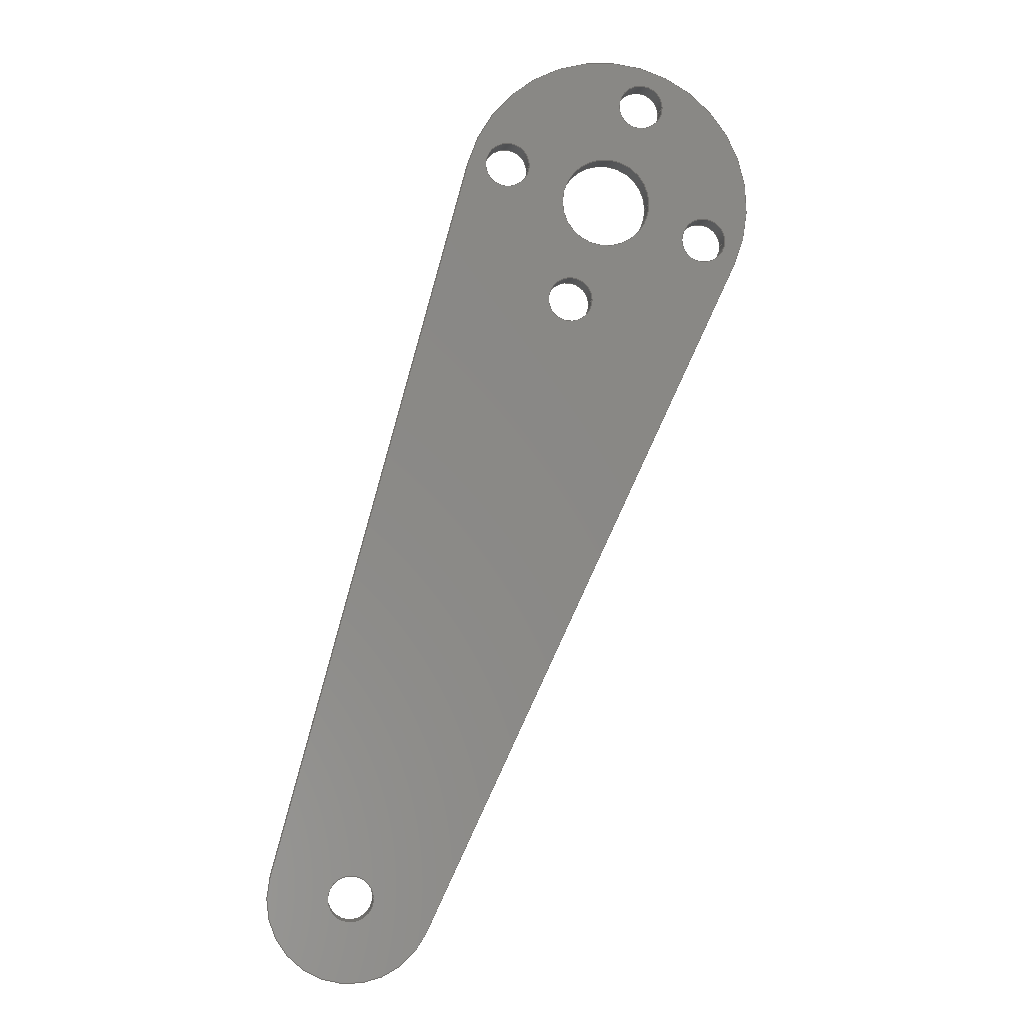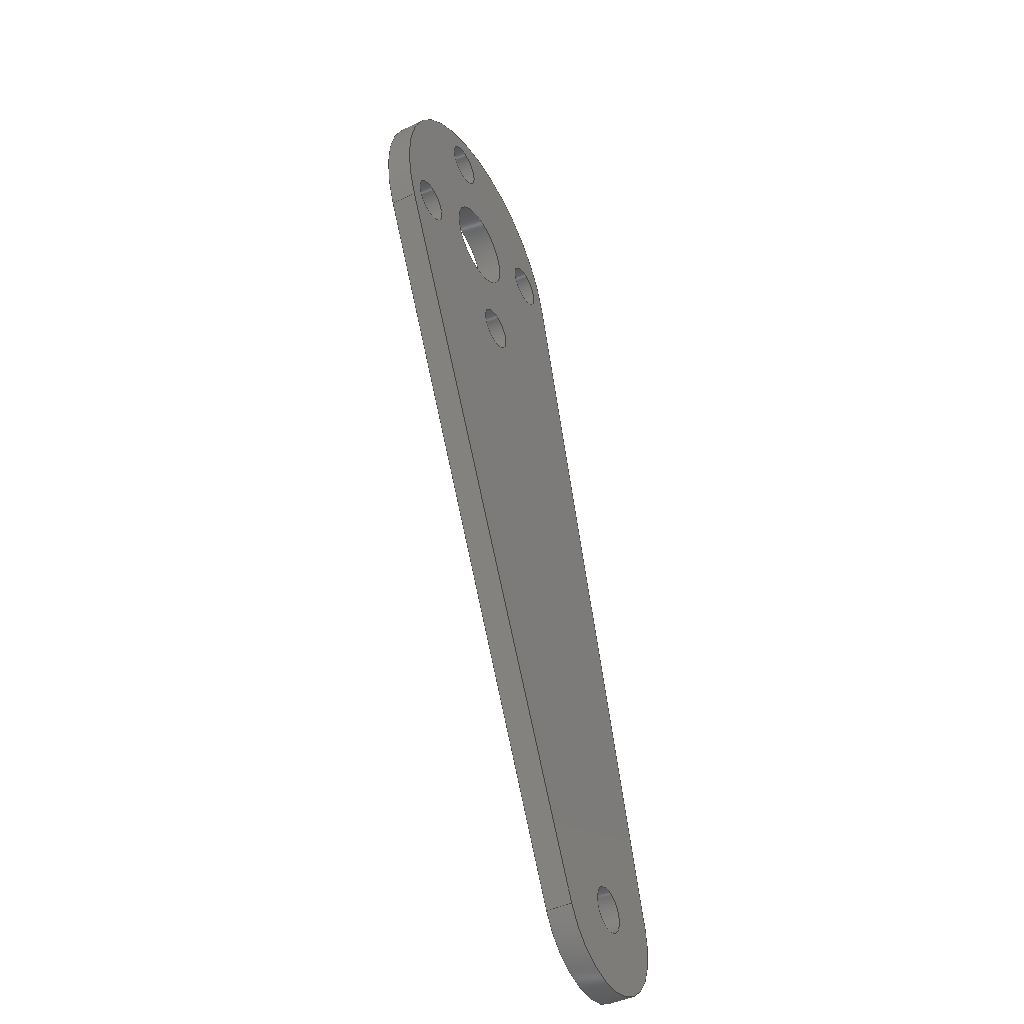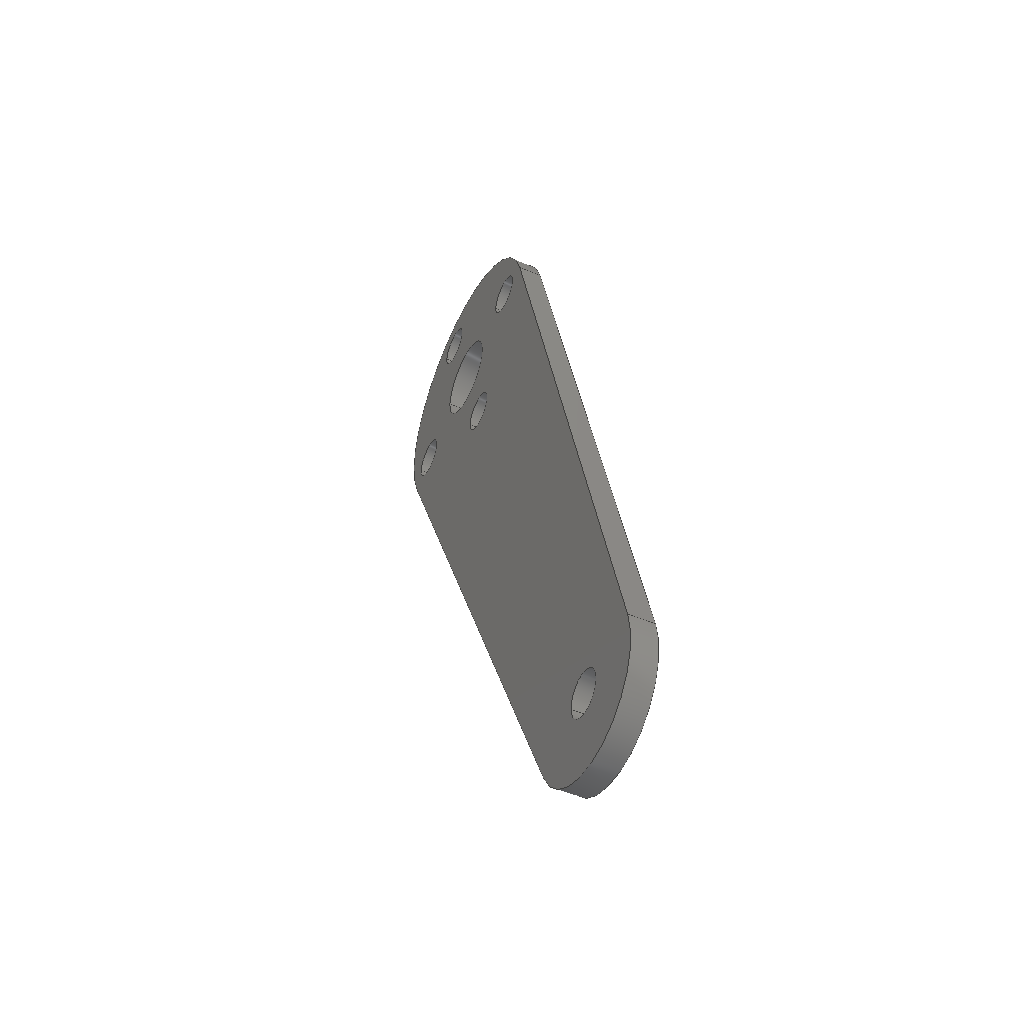
<metadata>
{"format":"step","ext":"step","renderer":"f3d","projection":"perspective","resolution":1024,"background":"white","views":[{"elev":-5.3,"azim":-6.1,"up":"+Z"},{"elev":-44.0,"azim":119.2,"up":"+Z"},{"elev":-47.5,"azim":-115.9,"up":"+Z"}]}
</metadata>
<code>
ISO-10303-21;
DATA;
#1=PROPERTY_DEFINITION_REPRESENTATION(#5,#3);
#2=PROPERTY_DEFINITION_REPRESENTATION(#6,#4);
#3=REPRESENTATION('',(#7),#384);
#4=REPRESENTATION('',(#8),#384);
#5=PROPERTY_DEFINITION('pmi validation property','',#389);
#6=PROPERTY_DEFINITION('pmi validation property','',#389);
#7=VALUE_REPRESENTATION_ITEM('number of annotations',COUNT_MEASURE(0));
#8=VALUE_REPRESENTATION_ITEM('number of views',COUNT_MEASURE(0));
#9=SHAPE_REPRESENTATION_RELATIONSHIP('','',#230,#10);
#10=ADVANCED_BREP_SHAPE_REPRESENTATION('',(#228),#384);
#11=CYLINDRICAL_SURFACE('',#251,0.005455);
#12=CYLINDRICAL_SURFACE('',#253,0.009818);
#13=CYLINDRICAL_SURFACE('',#254,0.0015);
#14=CYLINDRICAL_SURFACE('',#255,0.0015);
#15=CYLINDRICAL_SURFACE('',#256,0.0015);
#16=CYLINDRICAL_SURFACE('',#257,0.0015);
#17=CYLINDRICAL_SURFACE('',#258,0.0015);
#18=CYLINDRICAL_SURFACE('',#259,0.003);
#19=LINE('',#340,#27);
#20=LINE('',#345,#28);
#21=LINE('',#361,#29);
#22=LINE('',#366,#30);
#23=LINE('',#370,#31);
#24=LINE('',#371,#32);
#25=LINE('',#373,#33);
#26=LINE('',#375,#34);
#27=VECTOR('',#276,1);
#28=VECTOR('',#279,1);
#29=VECTOR('',#296,1);
#30=VECTOR('',#299,1);
#31=VECTOR('',#304,1);
#32=VECTOR('',#305,1);
#33=VECTOR('',#308,1);
#34=VECTOR('',#311,1);
#35=ORIENTED_EDGE('',*,*,#83,.T.);
#36=ORIENTED_EDGE('',*,*,#84,.T.);
#37=ORIENTED_EDGE('',*,*,#85,.T.);
#38=ORIENTED_EDGE('',*,*,#86,.T.);
#39=ORIENTED_EDGE('',*,*,#87,.T.);
#40=ORIENTED_EDGE('',*,*,#88,.T.);
#41=ORIENTED_EDGE('',*,*,#89,.F.);
#42=ORIENTED_EDGE('',*,*,#90,.F.);
#43=ORIENTED_EDGE('',*,*,#91,.F.);
#44=ORIENTED_EDGE('',*,*,#92,.F.);
#45=ORIENTED_EDGE('',*,*,#93,.T.);
#46=ORIENTED_EDGE('',*,*,#94,.T.);
#47=ORIENTED_EDGE('',*,*,#95,.T.);
#48=ORIENTED_EDGE('',*,*,#96,.T.);
#49=ORIENTED_EDGE('',*,*,#97,.T.);
#50=ORIENTED_EDGE('',*,*,#98,.T.);
#51=ORIENTED_EDGE('',*,*,#99,.T.);
#52=ORIENTED_EDGE('',*,*,#100,.T.);
#53=ORIENTED_EDGE('',*,*,#101,.T.);
#54=ORIENTED_EDGE('',*,*,#102,.T.);
#55=ORIENTED_EDGE('',*,*,#89,.T.);
#56=ORIENTED_EDGE('',*,*,#103,.T.);
#57=ORIENTED_EDGE('',*,*,#99,.F.);
#58=ORIENTED_EDGE('',*,*,#104,.F.);
#59=ORIENTED_EDGE('',*,*,#92,.T.);
#60=ORIENTED_EDGE('',*,*,#105,.T.);
#61=ORIENTED_EDGE('',*,*,#100,.F.);
#62=ORIENTED_EDGE('',*,*,#103,.F.);
#63=ORIENTED_EDGE('',*,*,#91,.T.);
#64=ORIENTED_EDGE('',*,*,#106,.T.);
#65=ORIENTED_EDGE('',*,*,#101,.F.);
#66=ORIENTED_EDGE('',*,*,#105,.F.);
#67=ORIENTED_EDGE('',*,*,#90,.T.);
#68=ORIENTED_EDGE('',*,*,#104,.T.);
#69=ORIENTED_EDGE('',*,*,#102,.F.);
#70=ORIENTED_EDGE('',*,*,#106,.F.);
#71=ORIENTED_EDGE('',*,*,#83,.F.);
#72=ORIENTED_EDGE('',*,*,#93,.F.);
#73=ORIENTED_EDGE('',*,*,#84,.F.);
#74=ORIENTED_EDGE('',*,*,#94,.F.);
#75=ORIENTED_EDGE('',*,*,#85,.F.);
#76=ORIENTED_EDGE('',*,*,#95,.F.);
#77=ORIENTED_EDGE('',*,*,#86,.F.);
#78=ORIENTED_EDGE('',*,*,#96,.F.);
#79=ORIENTED_EDGE('',*,*,#87,.F.);
#80=ORIENTED_EDGE('',*,*,#97,.F.);
#81=ORIENTED_EDGE('',*,*,#88,.F.);
#82=ORIENTED_EDGE('',*,*,#98,.F.);
#83=EDGE_CURVE('',#107,#107,#127,.T.);
#84=EDGE_CURVE('',#108,#108,#128,.T.);
#85=EDGE_CURVE('',#109,#109,#129,.T.);
#86=EDGE_CURVE('',#110,#110,#130,.T.);
#87=EDGE_CURVE('',#111,#111,#131,.T.);
#88=EDGE_CURVE('',#112,#112,#132,.T.);
#89=EDGE_CURVE('',#113,#114,#19,.T.);
#90=EDGE_CURVE('',#115,#113,#133,.T.);
#91=EDGE_CURVE('',#116,#115,#20,.T.);
#92=EDGE_CURVE('',#114,#116,#134,.T.);
#93=EDGE_CURVE('',#117,#117,#135,.T.);
#94=EDGE_CURVE('',#118,#118,#136,.T.);
#95=EDGE_CURVE('',#119,#119,#137,.T.);
#96=EDGE_CURVE('',#120,#120,#138,.T.);
#97=EDGE_CURVE('',#121,#121,#139,.T.);
#98=EDGE_CURVE('',#122,#122,#140,.T.);
#99=EDGE_CURVE('',#123,#124,#21,.T.);
#100=EDGE_CURVE('',#124,#125,#141,.T.);
#101=EDGE_CURVE('',#125,#126,#22,.T.);
#102=EDGE_CURVE('',#126,#123,#142,.T.);
#103=EDGE_CURVE('',#114,#124,#23,.T.);
#104=EDGE_CURVE('',#113,#123,#24,.T.);
#105=EDGE_CURVE('',#116,#125,#25,.T.);
#106=EDGE_CURVE('',#115,#126,#26,.T.);
#107=VERTEX_POINT('',#329);
#108=VERTEX_POINT('',#331);
#109=VERTEX_POINT('',#333);
#110=VERTEX_POINT('',#335);
#111=VERTEX_POINT('',#337);
#112=VERTEX_POINT('',#339);
#113=VERTEX_POINT('',#341);
#114=VERTEX_POINT('',#342);
#115=VERTEX_POINT('',#344);
#116=VERTEX_POINT('',#346);
#117=VERTEX_POINT('',#350);
#118=VERTEX_POINT('',#352);
#119=VERTEX_POINT('',#354);
#120=VERTEX_POINT('',#356);
#121=VERTEX_POINT('',#358);
#122=VERTEX_POINT('',#360);
#123=VERTEX_POINT('',#362);
#124=VERTEX_POINT('',#363);
#125=VERTEX_POINT('',#365);
#126=VERTEX_POINT('',#367);
#127=CIRCLE('',#233,0.0015);
#128=CIRCLE('',#234,0.0015);
#129=CIRCLE('',#235,0.0015);
#130=CIRCLE('',#236,0.0015);
#131=CIRCLE('',#237,0.0015);
#132=CIRCLE('',#238,0.003);
#133=CIRCLE('',#239,0.009818);
#134=CIRCLE('',#240,0.005455);
#135=CIRCLE('',#242,0.0015);
#136=CIRCLE('',#243,0.0015);
#137=CIRCLE('',#244,0.0015);
#138=CIRCLE('',#245,0.0015);
#139=CIRCLE('',#246,0.0015);
#140=CIRCLE('',#247,0.003);
#141=CIRCLE('',#248,0.005455);
#142=CIRCLE('',#249,0.009818);
#143=EDGE_LOOP('',(#35));
#144=EDGE_LOOP('',(#36));
#145=EDGE_LOOP('',(#37));
#146=EDGE_LOOP('',(#38));
#147=EDGE_LOOP('',(#39));
#148=EDGE_LOOP('',(#40));
#149=EDGE_LOOP('',(#41,#42,#43,#44));
#150=EDGE_LOOP('',(#45));
#151=EDGE_LOOP('',(#46));
#152=EDGE_LOOP('',(#47));
#153=EDGE_LOOP('',(#48));
#154=EDGE_LOOP('',(#49));
#155=EDGE_LOOP('',(#50));
#156=EDGE_LOOP('',(#51,#52,#53,#54));
#157=EDGE_LOOP('',(#55,#56,#57,#58));
#158=EDGE_LOOP('',(#59,#60,#61,#62));
#159=EDGE_LOOP('',(#63,#64,#65,#66));
#160=EDGE_LOOP('',(#67,#68,#69,#70));
#161=EDGE_LOOP('',(#71));
#162=EDGE_LOOP('',(#72));
#163=EDGE_LOOP('',(#73));
#164=EDGE_LOOP('',(#74));
#165=EDGE_LOOP('',(#75));
#166=EDGE_LOOP('',(#76));
#167=EDGE_LOOP('',(#77));
#168=EDGE_LOOP('',(#78));
#169=EDGE_LOOP('',(#79));
#170=EDGE_LOOP('',(#80));
#171=EDGE_LOOP('',(#81));
#172=EDGE_LOOP('',(#82));
#173=FACE_BOUND('',#143,.T.);
#174=FACE_BOUND('',#144,.T.);
#175=FACE_BOUND('',#145,.T.);
#176=FACE_BOUND('',#146,.T.);
#177=FACE_BOUND('',#147,.T.);
#178=FACE_BOUND('',#148,.T.);
#179=FACE_BOUND('',#149,.T.);
#180=FACE_BOUND('',#150,.T.);
#181=FACE_BOUND('',#151,.T.);
#182=FACE_BOUND('',#152,.T.);
#183=FACE_BOUND('',#153,.T.);
#184=FACE_BOUND('',#154,.T.);
#185=FACE_BOUND('',#155,.T.);
#186=FACE_BOUND('',#156,.T.);
#187=FACE_BOUND('',#157,.T.);
#188=FACE_BOUND('',#158,.T.);
#189=FACE_BOUND('',#159,.T.);
#190=FACE_BOUND('',#160,.T.);
#191=FACE_BOUND('',#161,.T.);
#192=FACE_BOUND('',#162,.T.);
#193=FACE_BOUND('',#163,.T.);
#194=FACE_BOUND('',#164,.T.);
#195=FACE_BOUND('',#165,.T.);
#196=FACE_BOUND('',#166,.T.);
#197=FACE_BOUND('',#167,.T.);
#198=FACE_BOUND('',#168,.T.);
#199=FACE_BOUND('',#169,.T.);
#200=FACE_BOUND('',#170,.T.);
#201=FACE_BOUND('',#171,.T.);
#202=FACE_BOUND('',#172,.T.);
#203=PLANE('',#232);
#204=PLANE('',#241);
#205=PLANE('',#250);
#206=PLANE('',#252);
#207=ADVANCED_FACE('',(#173,#174,#175,#176,#177,#178,#179),#203,.F.);
#208=ADVANCED_FACE('',(#180,#181,#182,#183,#184,#185,#186),#204,.T.);
#209=ADVANCED_FACE('',(#187),#205,.T.);
#210=ADVANCED_FACE('',(#188),#11,.T.);
#211=ADVANCED_FACE('',(#189),#206,.T.);
#212=ADVANCED_FACE('',(#190),#12,.T.);
#213=ADVANCED_FACE('',(#191,#192),#13,.F.);
#214=ADVANCED_FACE('',(#193,#194),#14,.F.);
#215=ADVANCED_FACE('',(#195,#196),#15,.F.);
#216=ADVANCED_FACE('',(#197,#198),#16,.F.);
#217=ADVANCED_FACE('',(#199,#200),#17,.F.);
#218=ADVANCED_FACE('',(#201,#202),#18,.F.);
#219=CLOSED_SHELL('',(#207,#208,#209,#210,#211,#212,#213,#214,#215,#216,
#217,#218));
#220=STYLED_ITEM('',(#221),#228);
#221=PRESENTATION_STYLE_ASSIGNMENT((#222));
#222=SURFACE_STYLE_USAGE(.BOTH.,#223);
#223=SURFACE_SIDE_STYLE('',(#224));
#224=SURFACE_STYLE_FILL_AREA(#225);
#225=FILL_AREA_STYLE('',(#226));
#226=FILL_AREA_STYLE_COLOUR('',#227);
#227=COLOUR_RGB('',0.749,0.749,0.749);
#228=MANIFOLD_SOLID_BREP('A1P1',#219);
#229=SHAPE_DEFINITION_REPRESENTATION(#389,#230);
#230=SHAPE_REPRESENTATION('A1P1',(#231),#384);
#231=AXIS2_PLACEMENT_3D('',#326,#260,#261);
#232=AXIS2_PLACEMENT_3D('',#327,#262,#263);
#233=AXIS2_PLACEMENT_3D('',#328,#264,#265);
#234=AXIS2_PLACEMENT_3D('',#330,#266,#267);
#235=AXIS2_PLACEMENT_3D('',#332,#268,#269);
#236=AXIS2_PLACEMENT_3D('',#334,#270,#271);
#237=AXIS2_PLACEMENT_3D('',#336,#272,#273);
#238=AXIS2_PLACEMENT_3D('',#338,#274,#275);
#239=AXIS2_PLACEMENT_3D('',#343,#277,#278);
#240=AXIS2_PLACEMENT_3D('',#347,#280,#281);
#241=AXIS2_PLACEMENT_3D('',#348,#282,#283);
#242=AXIS2_PLACEMENT_3D('',#349,#284,#285);
#243=AXIS2_PLACEMENT_3D('',#351,#286,#287);
#244=AXIS2_PLACEMENT_3D('',#353,#288,#289);
#245=AXIS2_PLACEMENT_3D('',#355,#290,#291);
#246=AXIS2_PLACEMENT_3D('',#357,#292,#293);
#247=AXIS2_PLACEMENT_3D('',#359,#294,#295);
#248=AXIS2_PLACEMENT_3D('',#364,#297,#298);
#249=AXIS2_PLACEMENT_3D('',#368,#300,#301);
#250=AXIS2_PLACEMENT_3D('',#369,#302,#303);
#251=AXIS2_PLACEMENT_3D('',#372,#306,#307);
#252=AXIS2_PLACEMENT_3D('',#374,#309,#310);
#253=AXIS2_PLACEMENT_3D('',#376,#312,#313);
#254=AXIS2_PLACEMENT_3D('',#377,#314,#315);
#255=AXIS2_PLACEMENT_3D('',#378,#316,#317);
#256=AXIS2_PLACEMENT_3D('',#379,#318,#319);
#257=AXIS2_PLACEMENT_3D('',#380,#320,#321);
#258=AXIS2_PLACEMENT_3D('',#381,#322,#323);
#259=AXIS2_PLACEMENT_3D('',#382,#324,#325);
#260=DIRECTION('',(0,0,1));
#261=DIRECTION('',(1,0,0));
#262=DIRECTION('',(0,1,0));
#263=DIRECTION('',(0,0,1));
#264=DIRECTION('',(0,1,0));
#265=DIRECTION('',(1,0,0));
#266=DIRECTION('',(0,1,0));
#267=DIRECTION('',(1,0,0));
#268=DIRECTION('',(0,1,0));
#269=DIRECTION('',(1,0,0));
#270=DIRECTION('',(0,1,0));
#271=DIRECTION('',(1,0,0));
#272=DIRECTION('',(0,1,0));
#273=DIRECTION('',(1,0,0));
#274=DIRECTION('',(0,1,0));
#275=DIRECTION('',(1,0,0));
#276=DIRECTION('',(-0.423,0,-0.9061));
#277=DIRECTION('',(0,1,0));
#278=DIRECTION('',(-0.9659,0,0.259));
#279=DIRECTION('',(0.259,0,0.9659));
#280=DIRECTION('',(0,1,0));
#281=DIRECTION('',(0.9061,0,-0.423));
#282=DIRECTION('',(0,1,0));
#283=DIRECTION('',(0,0,1));
#284=DIRECTION('',(0,-1,0));
#285=DIRECTION('',(1,0,0));
#286=DIRECTION('',(0,-1,0));
#287=DIRECTION('',(1,0,0));
#288=DIRECTION('',(0,-1,0));
#289=DIRECTION('',(1,0,0));
#290=DIRECTION('',(0,-1,0));
#291=DIRECTION('',(1,0,0));
#292=DIRECTION('',(0,-1,0));
#293=DIRECTION('',(1,0,0));
#294=DIRECTION('',(0,-1,0));
#295=DIRECTION('',(1,0,0));
#296=DIRECTION('',(-0.423,0,-0.9061));
#297=DIRECTION('',(0,1,0));
#298=DIRECTION('',(0.9061,0,-0.423));
#299=DIRECTION('',(0.259,0,0.9659));
#300=DIRECTION('',(0,1,0));
#301=DIRECTION('',(-0.9659,0,0.259));
#302=DIRECTION('',(0.9061,0,-0.423));
#303=DIRECTION('',(-0.423,0,-0.9061));
#304=DIRECTION('',(0,1,0));
#305=DIRECTION('',(0,1,0));
#306=DIRECTION('',(0,1,0));
#307=DIRECTION('',(0.9061,0,-0.423));
#308=DIRECTION('',(0,1,0));
#309=DIRECTION('',(-0.9659,0,0.259));
#310=DIRECTION('',(0.259,0,0.9659));
#311=DIRECTION('',(0,1,0));
#312=DIRECTION('',(0,1,0));
#313=DIRECTION('',(0.3423,0,0.9396));
#314=DIRECTION('',(0,-1,0));
#315=DIRECTION('',(1,0,0));
#316=DIRECTION('',(0,-1,0));
#317=DIRECTION('',(1,0,0));
#318=DIRECTION('',(0,-1,0));
#319=DIRECTION('',(1,0,0));
#320=DIRECTION('',(0,-1,0));
#321=DIRECTION('',(1,0,0));
#322=DIRECTION('',(0,-1,0));
#323=DIRECTION('',(1,0,0));
#324=DIRECTION('',(0,-1,0));
#325=DIRECTION('',(1,0,0));
#326=CARTESIAN_POINT('',(0,0,0));
#327=CARTESIAN_POINT('',(-0.006377,0,-0.02131));
#328=CARTESIAN_POINT('',(-0.01712,0,-0.04698));
#329=CARTESIAN_POINT('',(-0.01562,0,-0.04698));
#330=CARTESIAN_POINT('',(0.002471,0,0.006783));
#331=CARTESIAN_POINT('',(0.003971,0,0.006783));
#332=CARTESIAN_POINT('',(-0.006783,0,0.002471));
#333=CARTESIAN_POINT('',(-0.005283,0,0.002471));
#334=CARTESIAN_POINT('',(0.006783,0,-0.002471));
#335=CARTESIAN_POINT('',(0.008283,0,-0.002471));
#336=CARTESIAN_POINT('',(-0.002471,0,-0.006783));
#337=CARTESIAN_POINT('',(-0.0009714,0,-0.006783));
#338=CARTESIAN_POINT('',(0,0,0));
#339=CARTESIAN_POINT('',(0.003,0,0));
#340=CARTESIAN_POINT('',(0.008896,0,-0.004153));
#341=CARTESIAN_POINT('',(0.008896,0,-0.004153));
#342=CARTESIAN_POINT('',(-0.01217,0,-0.04929));
#343=CARTESIAN_POINT('',(0,0,0));
#344=CARTESIAN_POINT('',(-0.009483,0,0.002543));
#345=CARTESIAN_POINT('',(-0.02239,0,-0.04557));
#346=CARTESIAN_POINT('',(-0.02239,0,-0.04557));
#347=CARTESIAN_POINT('',(-0.01712,0,-0.04698));
#348=CARTESIAN_POINT('',(-0.006377,0.0017,-0.02131));
#349=CARTESIAN_POINT('',(-0.01712,0.0017,-0.04698));
#350=CARTESIAN_POINT('',(-0.01562,0.0017,-0.04698));
#351=CARTESIAN_POINT('',(0.002471,0.0017,0.006783));
#352=CARTESIAN_POINT('',(0.003971,0.0017,0.006783));
#353=CARTESIAN_POINT('',(-0.006783,0.0017,0.002471));
#354=CARTESIAN_POINT('',(-0.005283,0.0017,0.002471));
#355=CARTESIAN_POINT('',(0.006783,0.0017,-0.002471));
#356=CARTESIAN_POINT('',(0.008283,0.0017,-0.002471));
#357=CARTESIAN_POINT('',(-0.002471,0.0017,-0.006783));
#358=CARTESIAN_POINT('',(-0.0009714,0.0017,-0.006783));
#359=CARTESIAN_POINT('',(0,0.0017,0));
#360=CARTESIAN_POINT('',(0.003,0.0017,0));
#361=CARTESIAN_POINT('',(0.008896,0.0017,-0.004153));
#362=CARTESIAN_POINT('',(0.008896,0.0017,-0.004153));
#363=CARTESIAN_POINT('',(-0.01217,0.0017,-0.04929));
#364=CARTESIAN_POINT('',(-0.01712,0.0017,-0.04698));
#365=CARTESIAN_POINT('',(-0.02239,0.0017,-0.04557));
#366=CARTESIAN_POINT('',(-0.02239,0.0017,-0.04557));
#367=CARTESIAN_POINT('',(-0.009483,0.0017,0.002543));
#368=CARTESIAN_POINT('',(0,0.0017,0));
#369=CARTESIAN_POINT('',(0.008896,0,-0.004153));
#370=CARTESIAN_POINT('',(-0.01217,0,-0.04929));
#371=CARTESIAN_POINT('',(0.008896,0,-0.004153));
#372=CARTESIAN_POINT('',(-0.01712,0,-0.04698));
#373=CARTESIAN_POINT('',(-0.02239,0,-0.04557));
#374=CARTESIAN_POINT('',(-0.02239,0,-0.04557));
#375=CARTESIAN_POINT('',(-0.009483,0,0.002543));
#376=CARTESIAN_POINT('',(0,0,0));
#377=CARTESIAN_POINT('',(-0.01712,0.0017,-0.04698));
#378=CARTESIAN_POINT('',(0.002471,0.0017,0.006783));
#379=CARTESIAN_POINT('',(-0.006783,0.0017,0.002471));
#380=CARTESIAN_POINT('',(0.006783,0.0017,-0.002471));
#381=CARTESIAN_POINT('',(-0.002471,0.0017,-0.006783));
#382=CARTESIAN_POINT('',(0,0.0017,0));
#383=MECHANICAL_DESIGN_GEOMETRIC_PRESENTATION_REPRESENTATION('',(#220),
#384);
#384=(
GEOMETRIC_REPRESENTATION_CONTEXT(3)
GLOBAL_UNCERTAINTY_ASSIGNED_CONTEXT((#385))
GLOBAL_UNIT_ASSIGNED_CONTEXT((#388,#387,#386))
REPRESENTATION_CONTEXT('A1P1','TOP_LEVEL_ASSEMBLY_PART')
);
#385=UNCERTAINTY_MEASURE_WITH_UNIT(LENGTH_MEASURE(1e-06),#388,
'DISTANCE_ACCURACY_VALUE','Maximum Tolerance applied to model');
#386=(
NAMED_UNIT(*)
SI_UNIT($,.STERADIAN.)
SOLID_ANGLE_UNIT()
);
#387=(
NAMED_UNIT(*)
PLANE_ANGLE_UNIT()
SI_UNIT($,.RADIAN.)
);
#388=(
LENGTH_UNIT()
NAMED_UNIT(*)
SI_UNIT($,.METRE.)
);
#389=PRODUCT_DEFINITION_SHAPE('','',#390);
#390=PRODUCT_DEFINITION('','',#392,#391);
#391=PRODUCT_DEFINITION_CONTEXT('',#398,'design');
#392=PRODUCT_DEFINITION_FORMATION_WITH_SPECIFIED_SOURCE('','',#394,
 .NOT_KNOWN.);
#393=PRODUCT_RELATED_PRODUCT_CATEGORY('','',(#394));
#394=PRODUCT('A1P1','A1P1','A1P1',(#396));
#395=PRODUCT_CATEGORY('','');
#396=PRODUCT_CONTEXT('',#398,'mechanical');
#397=APPLICATION_PROTOCOL_DEFINITION('international standard',
'automotive_design',2010,#398);
#398=APPLICATION_CONTEXT(
'core data for automotive mechanical design processes');
ENDSEC;
END-ISO-10303-21;

</code>
